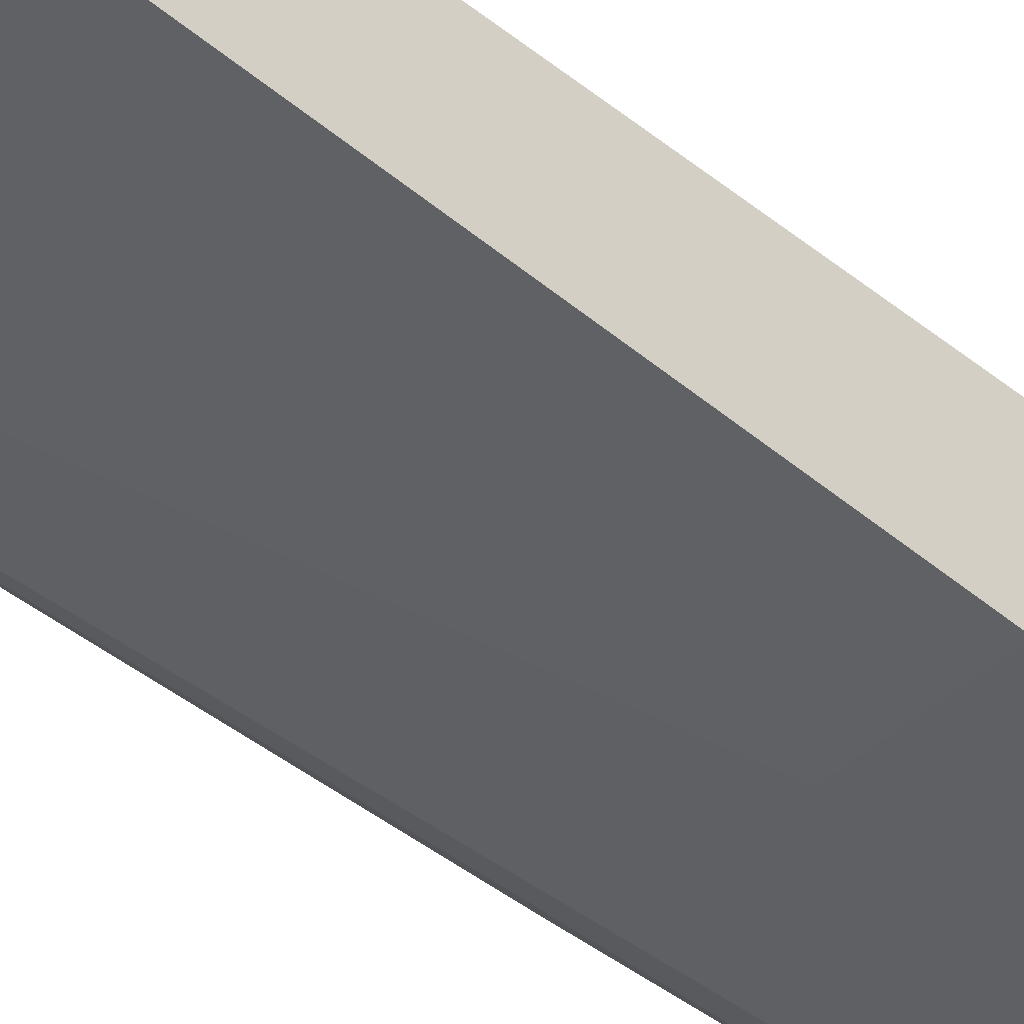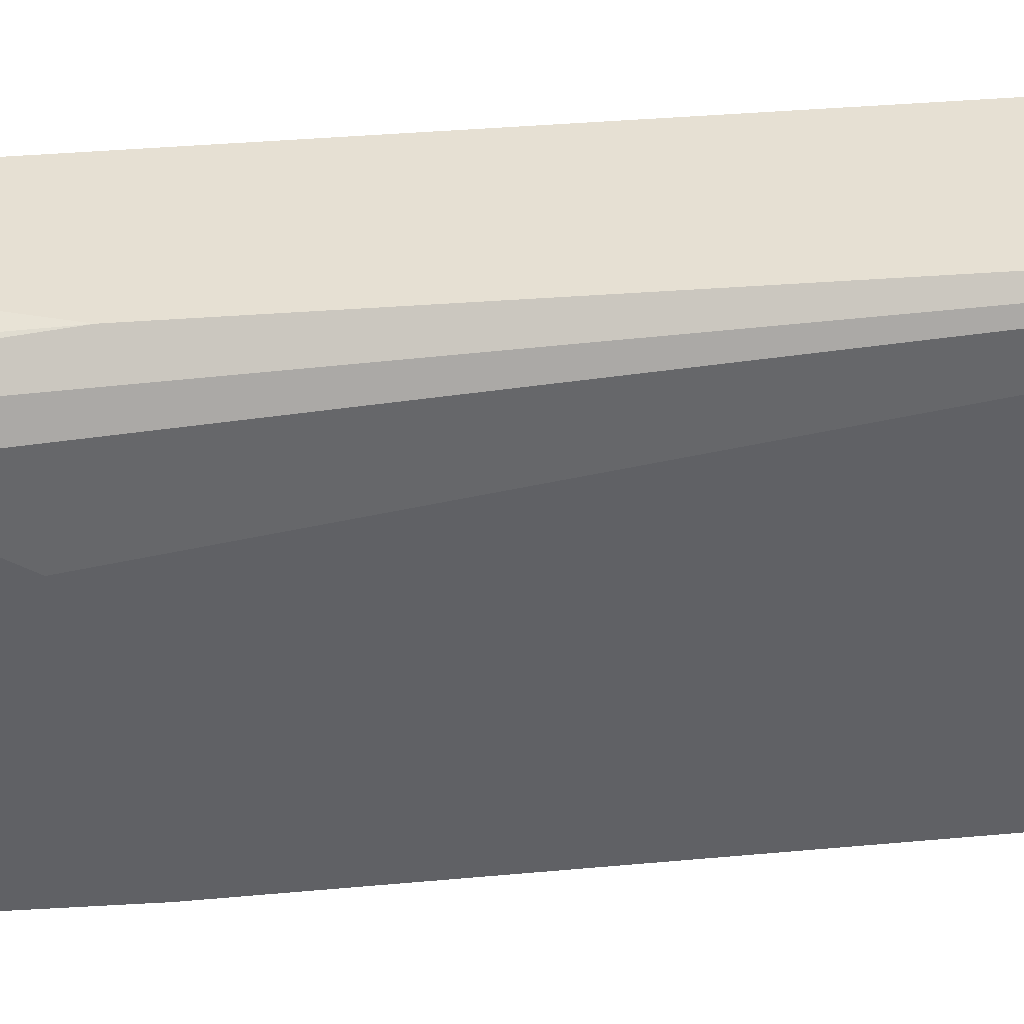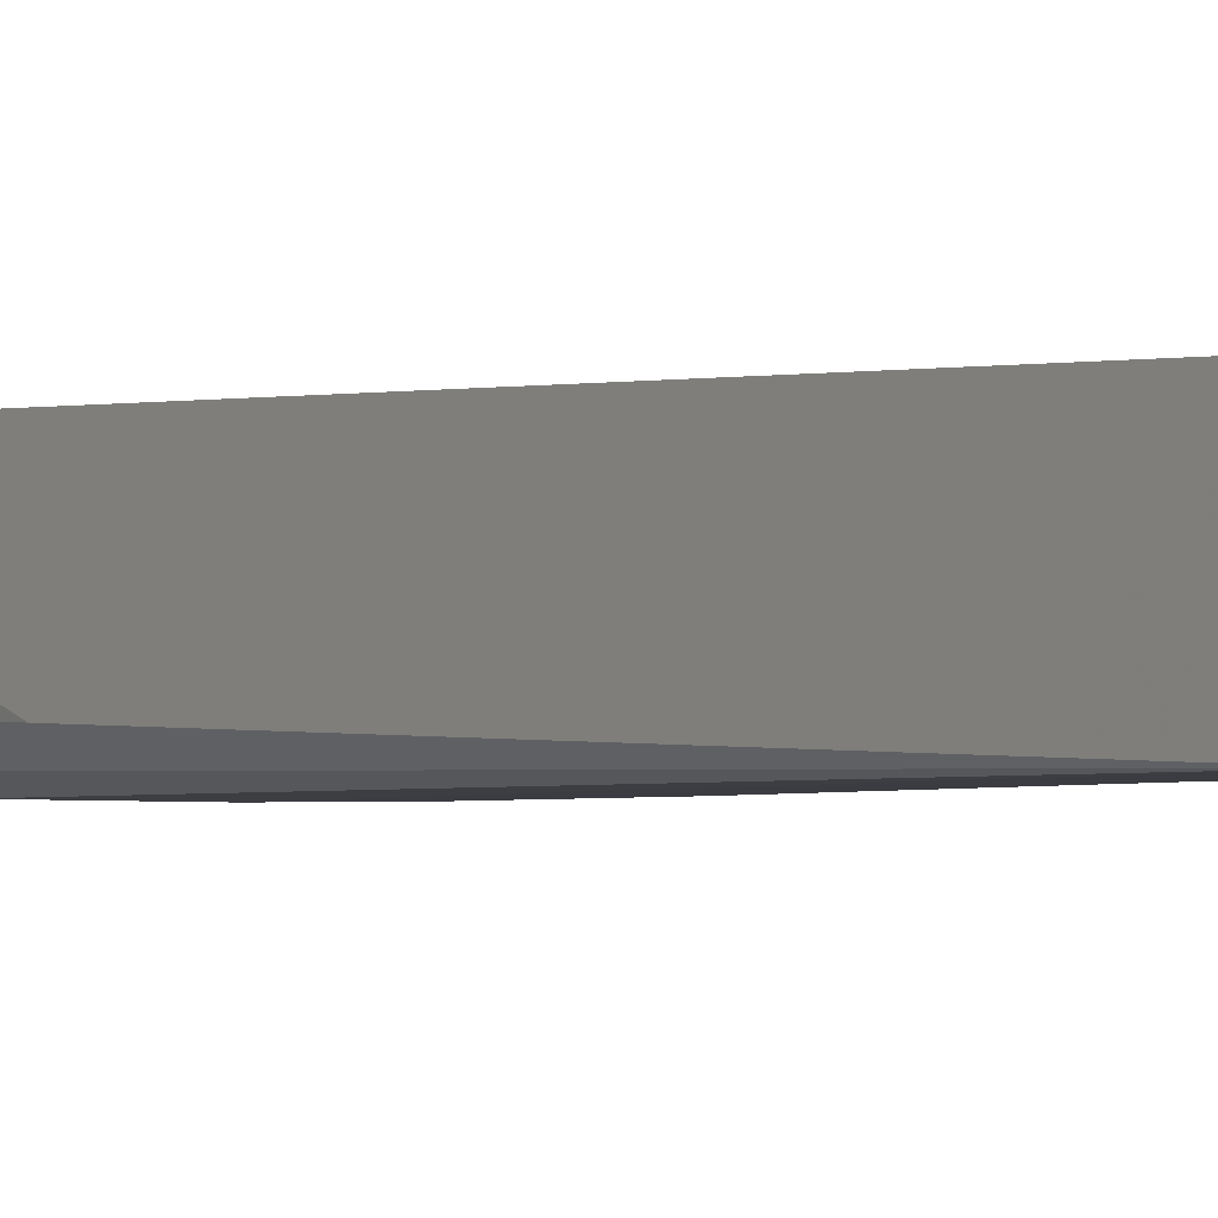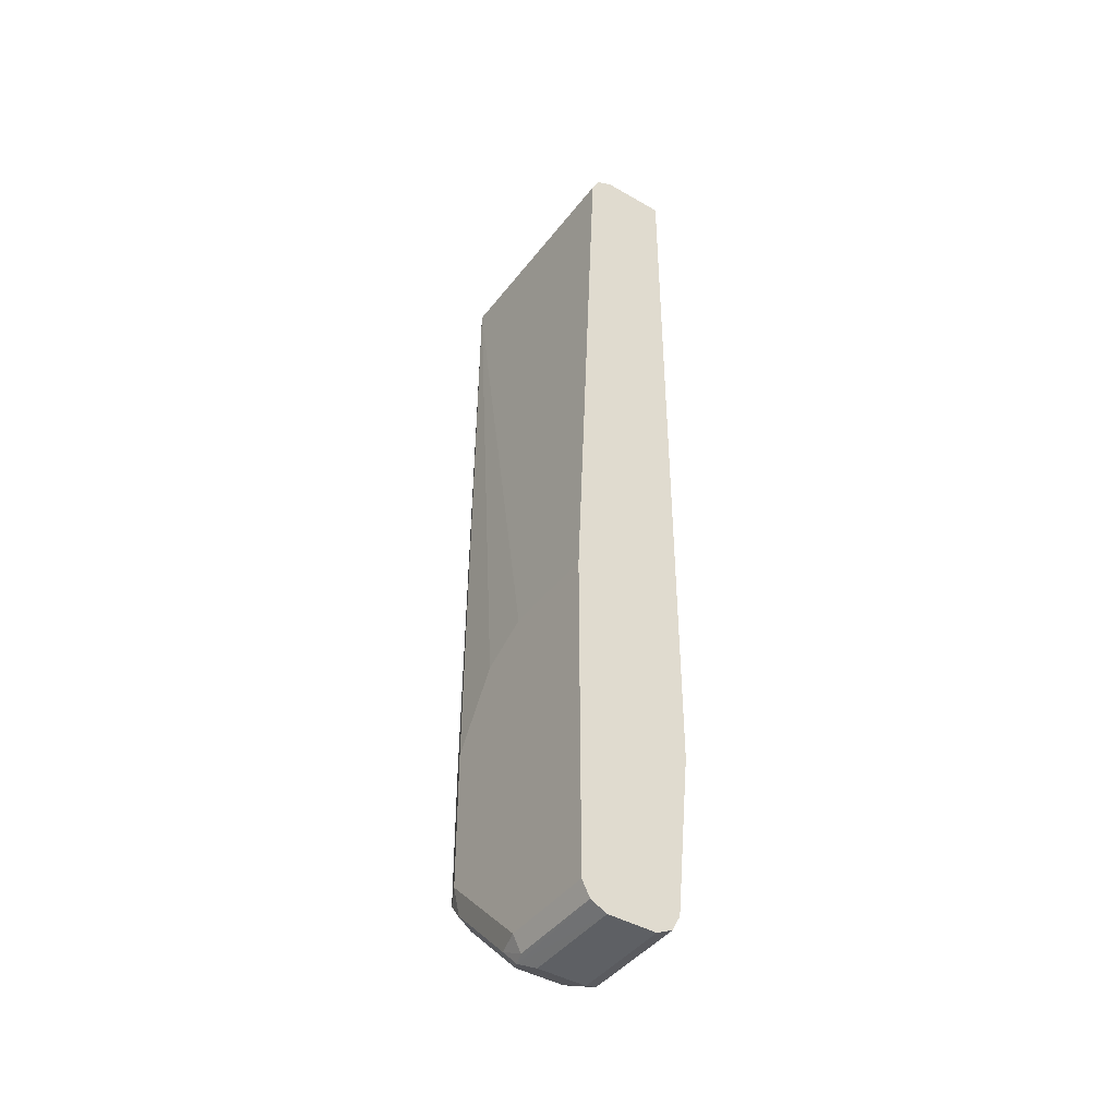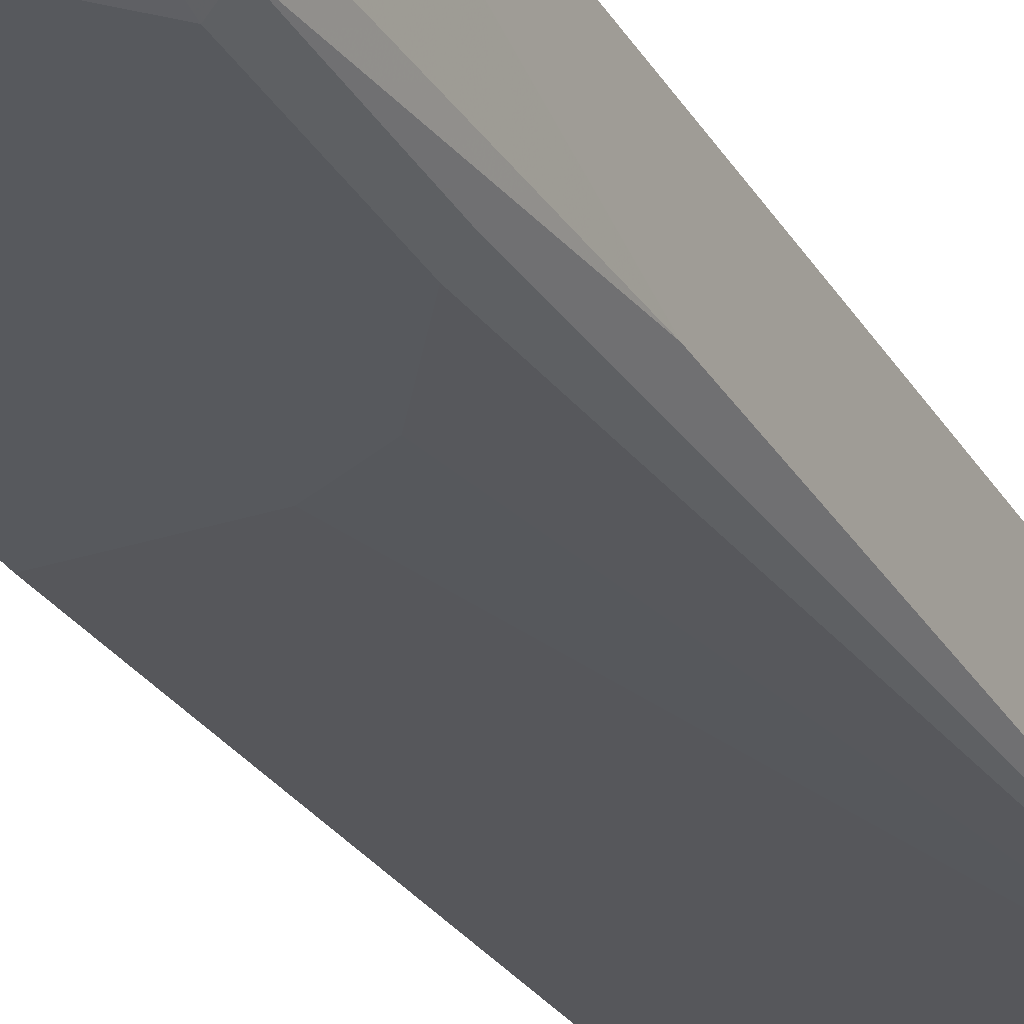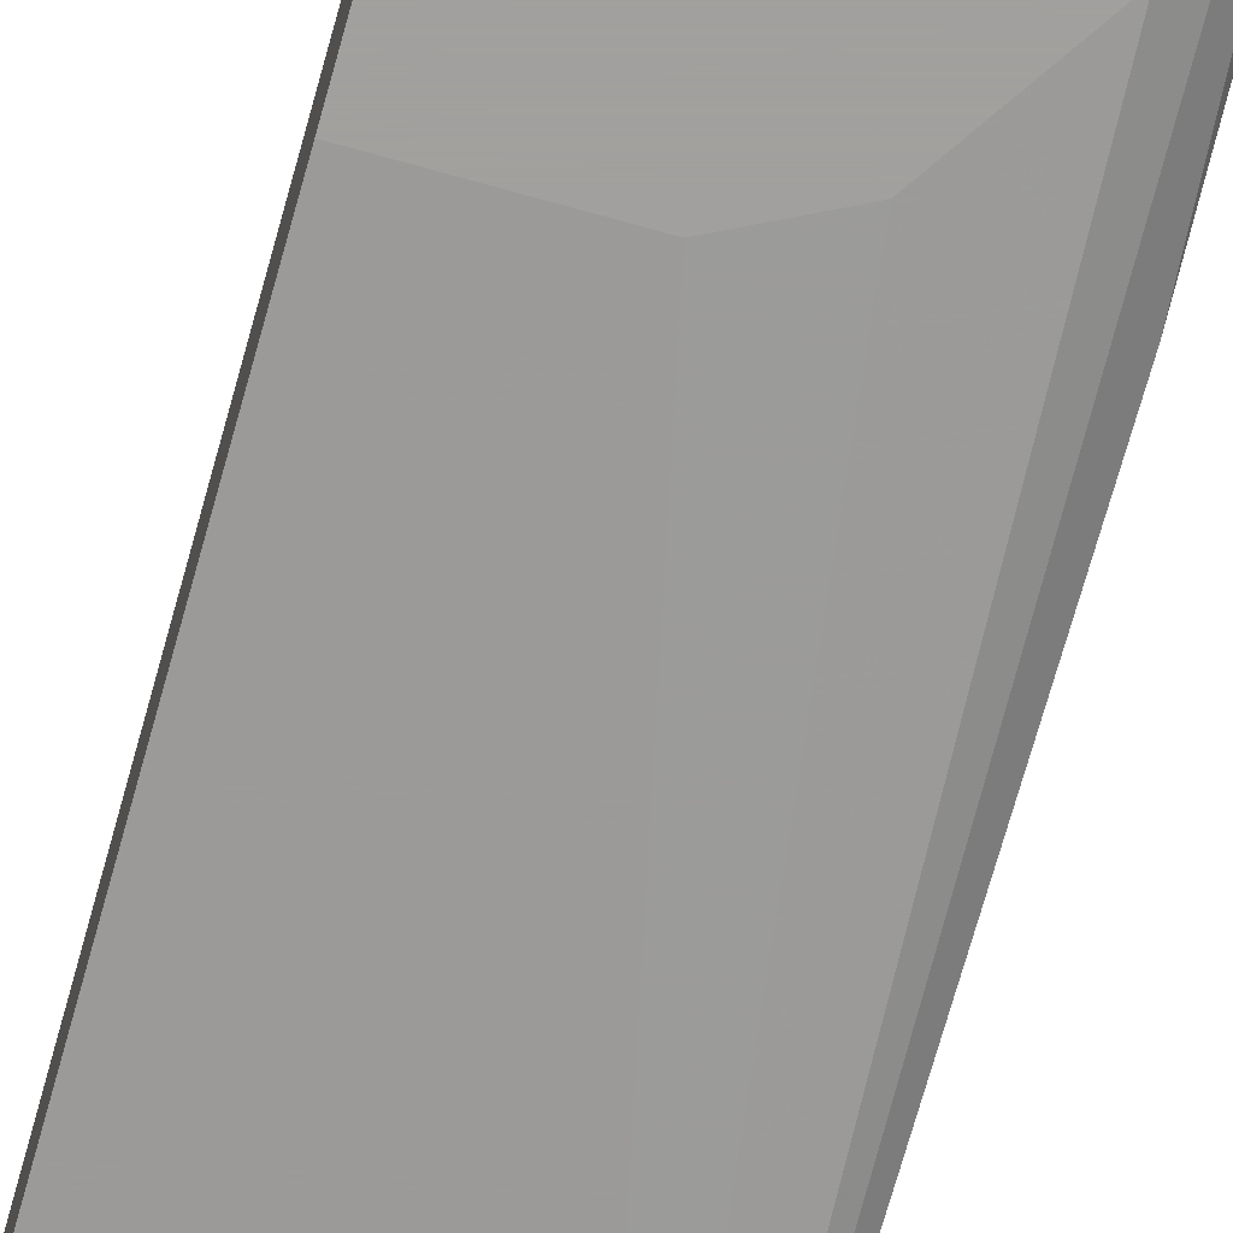
<metadata>
{"format":"obj","ext":"obj","renderer":"f3d","projection":"perspective","resolution":1024,"background":"white","views":[{"elev":-44.0,"azim":-133.2,"up":"+Z"},{"elev":-49.0,"azim":94.2,"up":"+Z"},{"elev":0.2,"azim":146.6,"up":"+Z"},{"elev":-42.9,"azim":-124.4,"up":"+Y"},{"elev":-29.6,"azim":25.5,"up":"+Z"},{"elev":-71.9,"azim":-15.6,"up":"+Z"}]}
</metadata>
<code>
v 0.6558 0.3247 -0.3427
v 0.486 0.3247 -0.3427
v 0.6558 0.3247 -0.2953
v 0.6558 0.3214 -0.3492
v 0.486 0.3247 -0.2953
v 0.486 0.3186 -0.3548
v 0.6558 -0.2551 -0.2953
v 0.6558 0.3186 -0.3548
v 0.486 -0.2559 -0.2953
v 0.6558 0.3131 -0.3575
v 0.486 0.3066 -0.3608
v 0.6454 -0.2604 -0.2953
v 0.5592 -0.3788 -0.3067
v 0.5795 -0.3788 -0.3112
v 0.5975 -0.3608 -0.3112
v 0.6336 -0.3247 -0.3112
v 0.6449 -0.3156 -0.3157
v 0.6494 -0.3066 -0.3247
v 0.6558 -0.2583 -0.3067
v 0.486 -0.3788 -0.3067
v 0.6235 -0.2604 -0.2953
v 0.6558 0.3066 -0.3608
v 0.486 -0.1262 -0.3788
v 0.486 -0.3798 -0.3072
v 0.5652 -0.3908 -0.3127
v 0.5727 -0.3878 -0.3157
v 0.5832 -0.3848 -0.3247
v 0.6013 -0.3668 -0.3247
v 0.6374 -0.3307 -0.3247
v 0.6434 -0.3187 -0.3247
v 0.6494 -0.3066 -0.3608
v 0.6558 -0.2581 -0.3071
v 0.6558 -0.1262 -0.3608
v 0.6434 -0.2044 -0.3728
v 0.6313 -0.1984 -0.3788
v 0.5953 -0.1443 -0.3788
v 0.5592 -0.1262 -0.3788
v 0.486 -0.3788 -0.3788
v 0.486 -0.3908 -0.3127
v 0.5592 -0.3968 -0.3247
v 0.5832 -0.3848 -0.3608
v 0.5682 -0.3923 -0.3698
v 0.6013 -0.3668 -0.3608
v 0.6374 -0.3307 -0.3608
v 0.6434 -0.3187 -0.3608
v 0.6434 -0.3127 -0.3728
v 0.6558 -0.2287 -0.3305
v 0.6558 -0.248 -0.3247
v 0.6558 -0.2497 -0.3238
v 0.6313 -0.3066 -0.3788
v 0.5592 -0.3788 -0.3788
v 0.486 -0.3795 -0.3785
v 0.486 -0.3968 -0.3247
v 0.5592 -0.3968 -0.3608
v 0.5772 -0.381 -0.3743
v 0.486 -0.3968 -0.3608
v 0.486 -0.3911 -0.3721
v 0.486 -0.3908 -0.3728
v 0.5592 -0.3908 -0.3728
v 0.5953 -0.363 -0.3743
v 0.6313 -0.3269 -0.3743
v 0.6404 -0.3201 -0.3698
v 0.6133 -0.3247 -0.3788
v 0.5772 -0.3608 -0.3788
f 31 46 33
f 31 45 46
f 29 44 45
f 31 33 47
f 28 44 29
f 28 43 44
f 27 42 41
f 27 40 42
f 27 43 28
f 27 41 43
f 26 40 27
f 25 40 26
f 25 53 40
f 22 36 37
f 24 39 25
f 23 51 38
f 23 64 51
f 23 63 64
f 23 50 63
f 23 35 50
f 23 36 35
f 23 37 36
f 22 35 36
f 22 34 35
f 22 46 34
f 22 33 46
f 31 47 48
f 25 39 53
f 31 48 49
f 46 61 50
f 34 46 50
f 60 63 61
f 60 64 63
f 52 59 58
f 51 59 52
f 51 55 59
f 51 60 55
f 51 64 60
f 50 61 63
f 19 31 32
f 46 62 61
f 44 46 45
f 44 62 46
f 44 61 62
f 31 49 32
f 43 61 44
f 42 59 55
f 42 58 59
f 42 57 58
f 42 56 57
f 42 54 56
f 41 42 55
f 41 60 43
f 41 55 60
f 40 54 42
f 40 56 54
f 40 53 56
f 38 51 52
f 34 50 35
f 43 60 61
f 18 31 19
f 29 45 30
f 18 30 45
f 2 9 5
f 2 20 9
f 2 39 24
f 2 53 39
f 2 56 53
f 2 57 56
f 2 58 57
f 2 52 58
f 2 38 52
f 2 23 38
f 2 11 23
f 2 6 11
f 2 4 6
f 3 5 9
f 1 4 2
f 1 10 8
f 1 22 10
f 1 33 22
f 1 47 33
f 1 48 47
f 1 49 48
f 1 32 49
f 1 19 32
f 1 7 19
f 1 3 7
f 1 5 3
f 1 2 5
f 18 45 31
f 1 8 4
f 3 9 21
f 2 24 20
f 3 12 7
f 17 30 18
f 17 29 30
f 16 29 17
f 15 29 16
f 15 28 29
f 15 27 28
f 14 27 15
f 14 26 27
f 14 25 26
f 13 25 14
f 3 21 12
f 13 20 24
f 12 20 13
f 12 21 20
f 13 24 25
f 11 22 37
f 4 8 6
f 6 8 10
f 11 37 23
f 6 10 11
f 7 12 13
f 7 14 15
f 7 13 14
f 7 16 17
f 7 17 18
f 7 18 19
f 9 20 21
f 10 22 11
f 7 15 16

</code>
